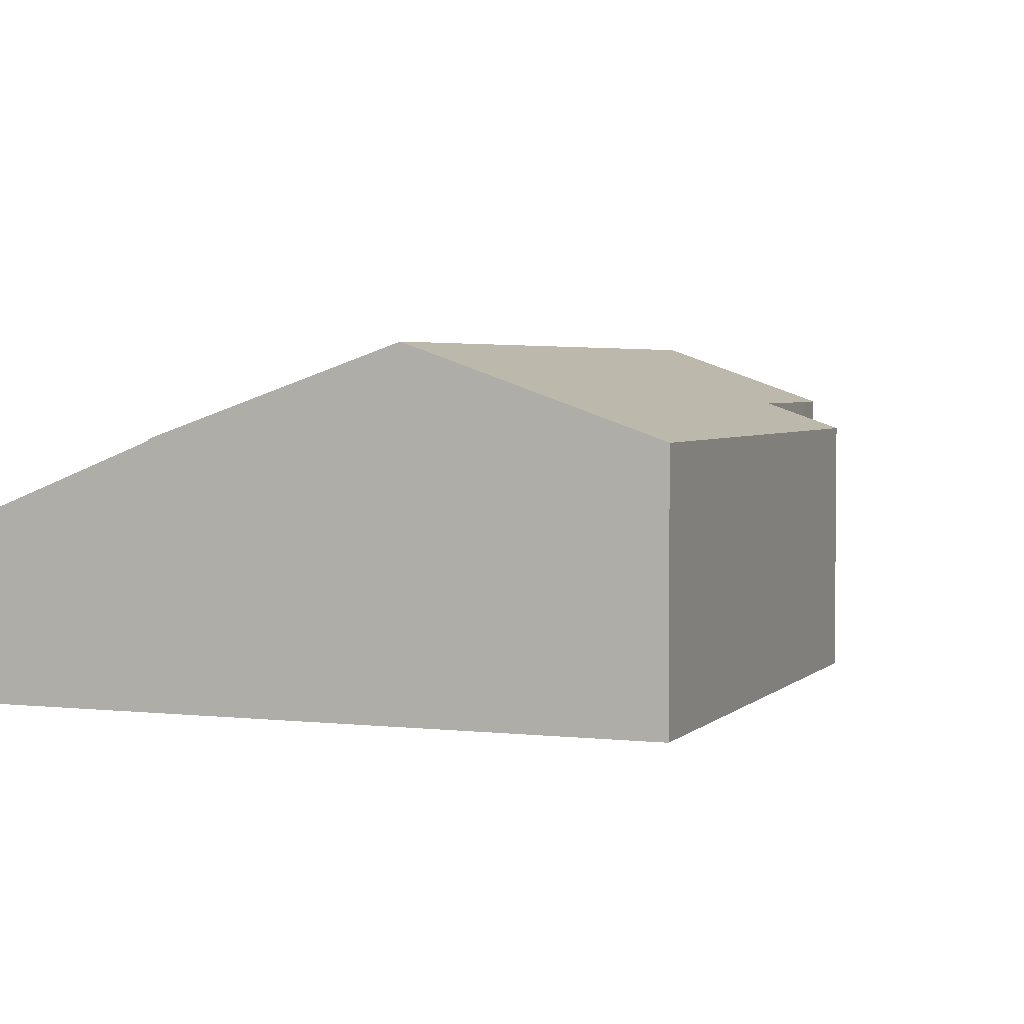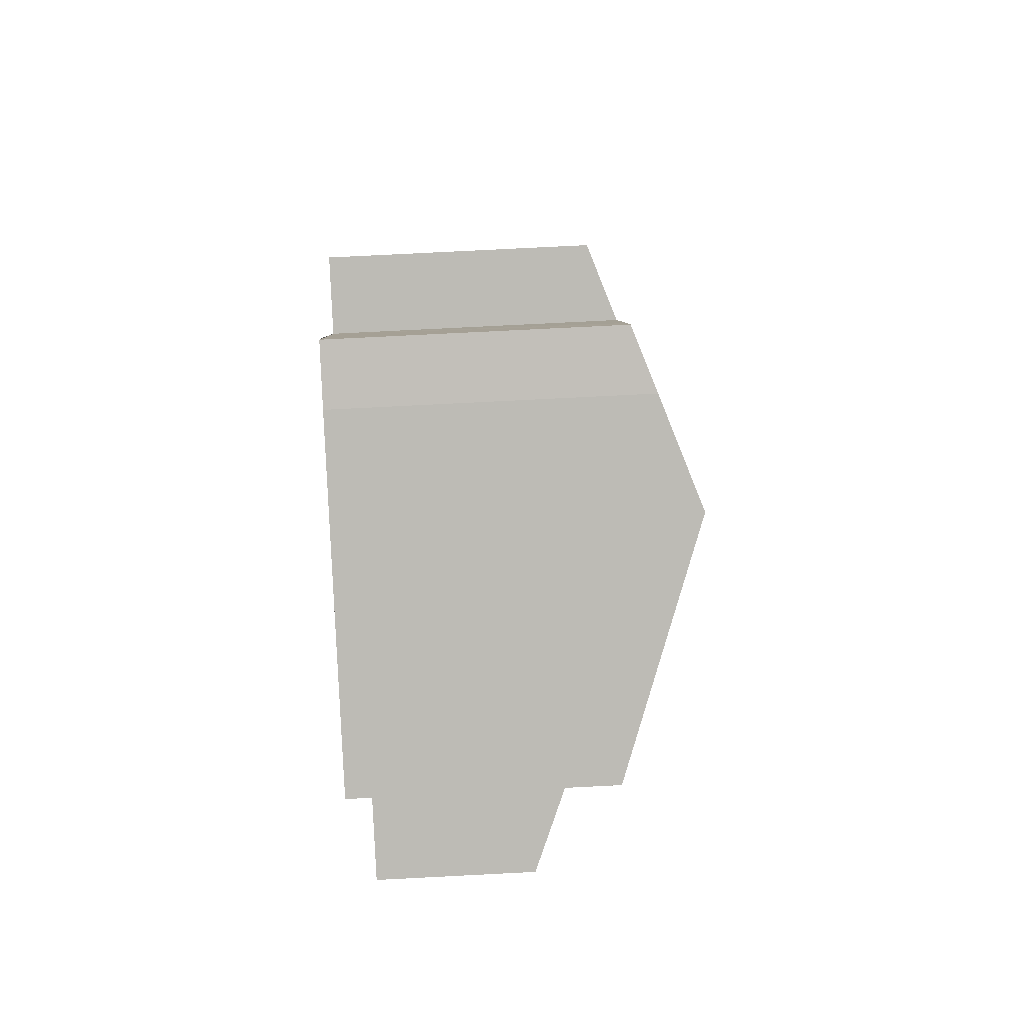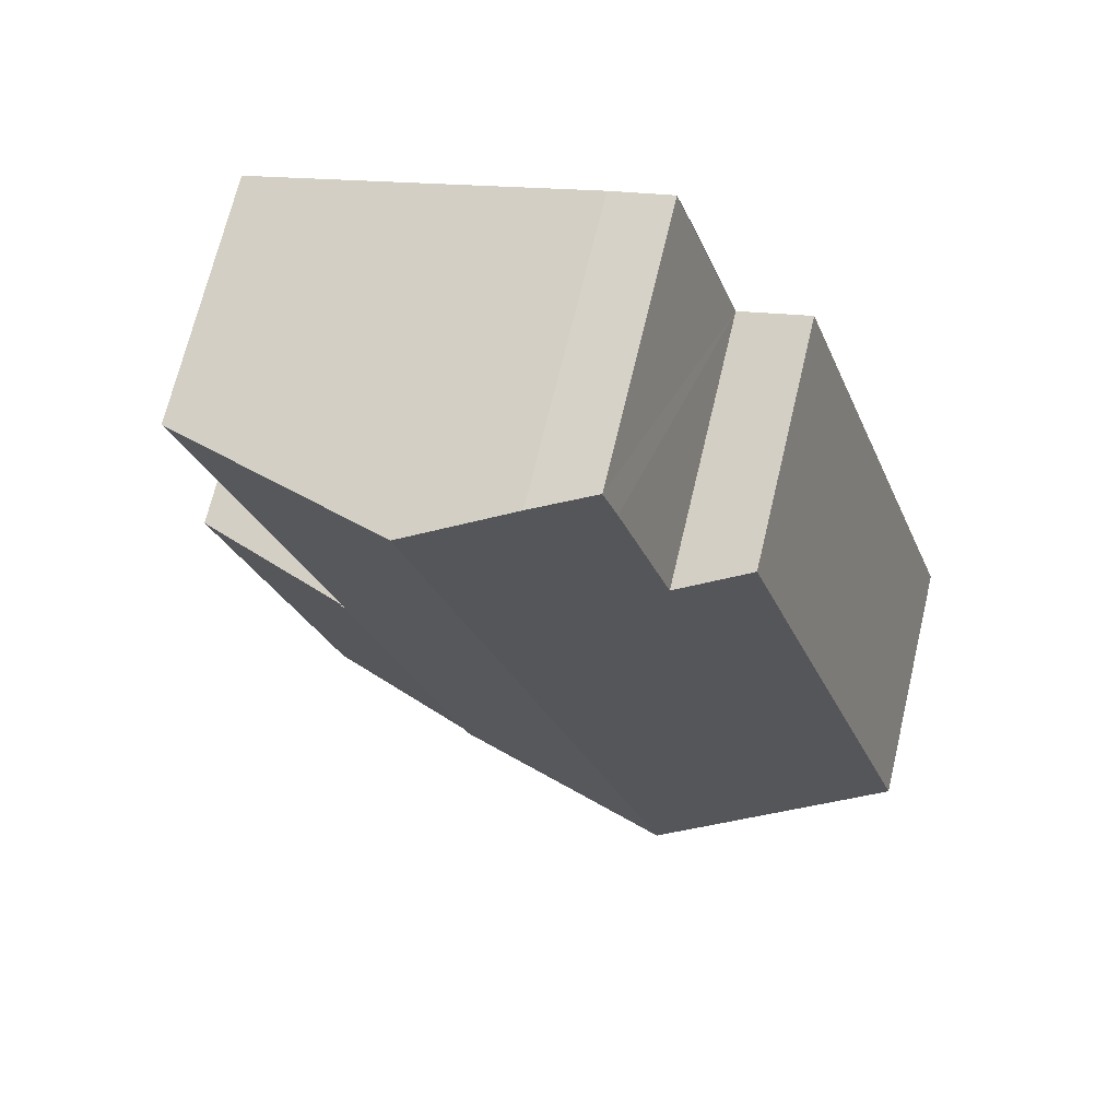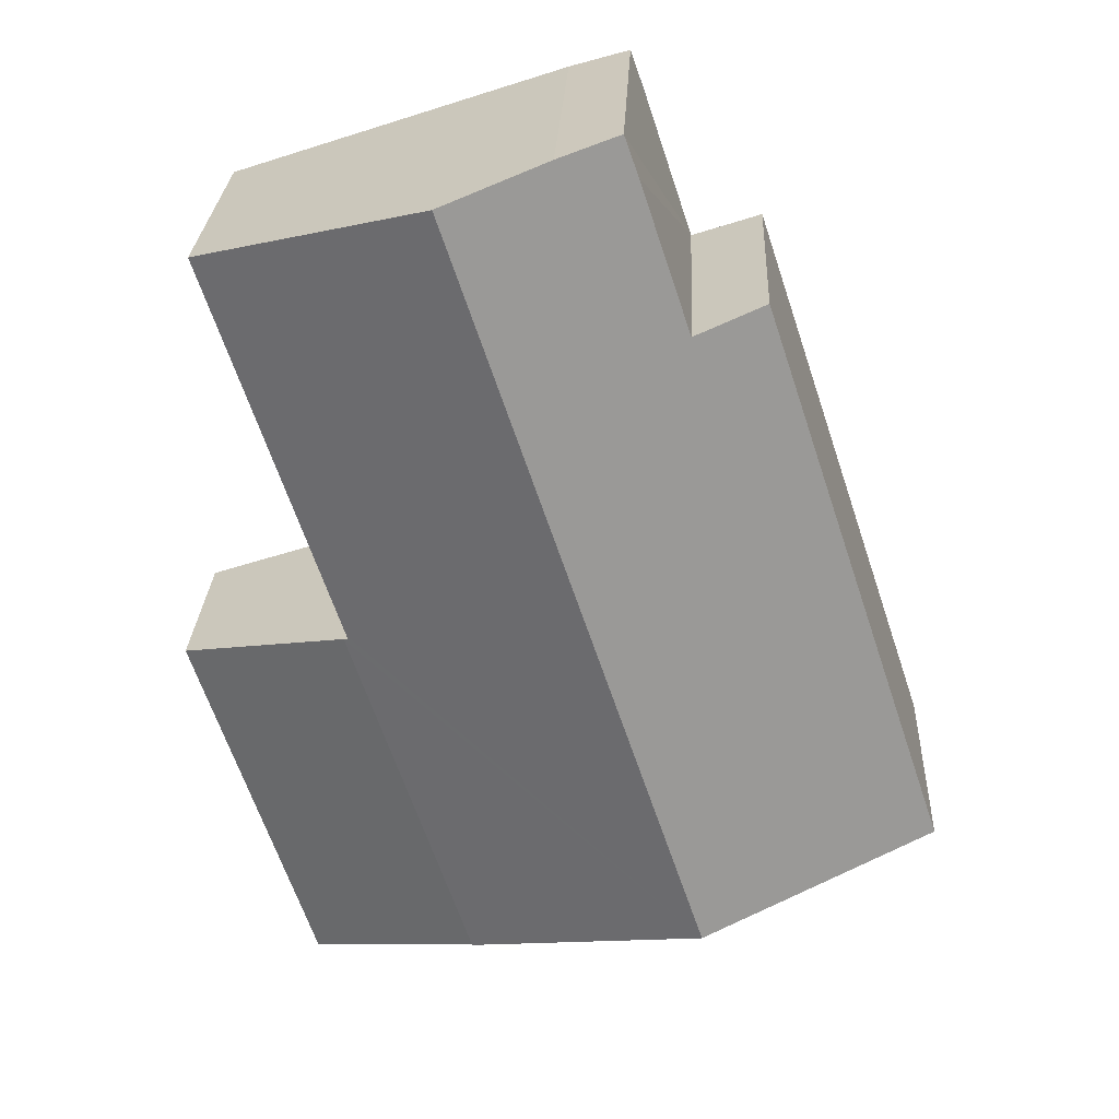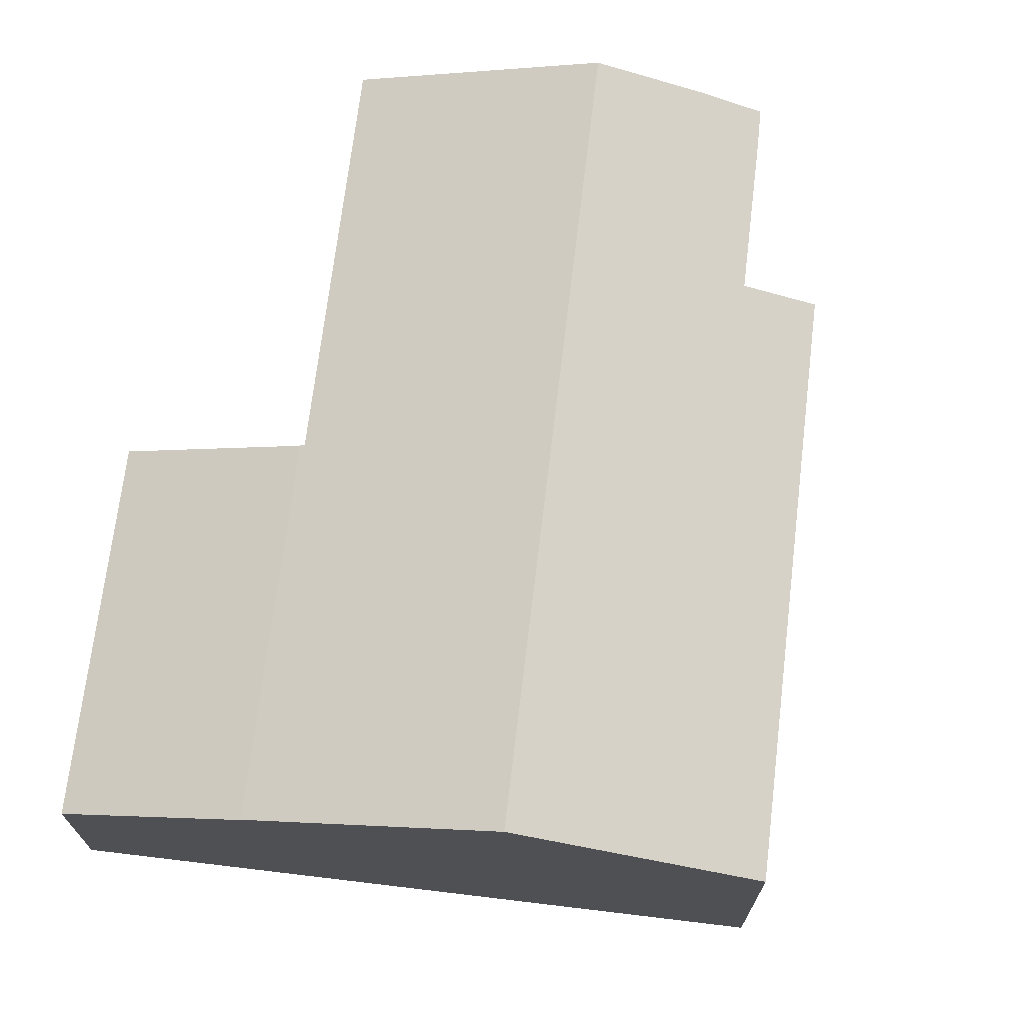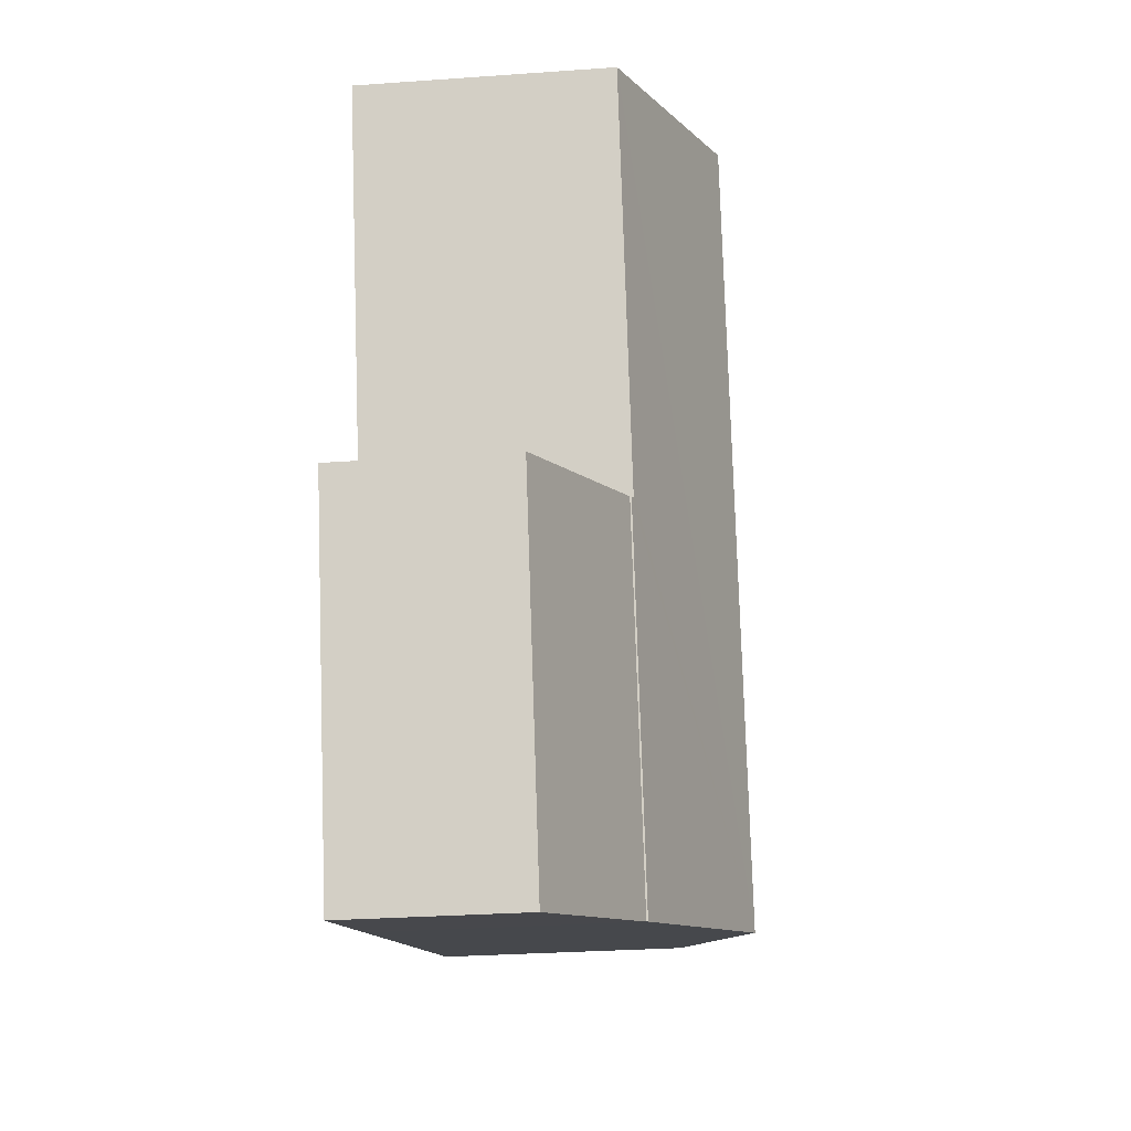
<metadata>
{"format":"obj","ext":"obj","renderer":"f3d","projection":"perspective","resolution":1024,"background":"white","views":[{"elev":3.3,"azim":-140.4,"up":"+Y"},{"elev":77.5,"azim":87.1,"up":"+Z"},{"elev":69.5,"azim":-166.6,"up":"+Z"},{"elev":26.8,"azim":-177.3,"up":"+Z"},{"elev":70.5,"azim":-154.7,"up":"+Y"},{"elev":-30.0,"azim":95.9,"up":"+Z"}]}
</metadata>
<code>
v  7.625 7.251 6.18
v  8.201 6.437 15.27
v  10.42 7.251 14.53
v  6.911 5.97 15.64
v  6.612 5.965 14.79
v  5.548 5.966 11.6
v  4.035 5.41 12.1
v  2.618 5.412 7.85
v  5.001 7.251 -1.668
v  1.141 5.413 3.421
v  0 5.414 3.315e-16
v  12.7 5.376 4.384
v  10.11 5.376 -3.371
v  12.61 5.41 4.415
v  12.64 5.41 4.509
v  15.42 5.412 12.86
v  5.548 -7.1e-16 11.6
v  6.911 -9.577e-16 15.64
v  6.612 -9.055e-16 14.79
v  0 0 0
v  1.141 -2.095e-16 3.421
v  2.618 -4.807e-16 7.85
v  4.035 -7.409e-16 12.1
v  8.201 -9.35e-16 15.27
v  15.42 -7.876e-16 12.86
v  10.42 -8.898e-16 14.53
v  12.61 -2.703e-16 4.415
v  12.7 -2.684e-16 4.384
v  12.64 -2.761e-16 4.509
v  10.11 2.064e-16 -3.371
v  5.001 1.021e-16 -1.668
v  10.11 5.343 -3.371
v  16.45 3.766 3.133
v  13.87 3.764 -4.624
v  12.7 5.342 4.384
v  16.45 -1.918e-16 3.133
v  13.87 2.831e-16 -4.624
g defaultobject
f 1 2 3
f 2 1 4
f 4 1 5
f 5 1 6
f 6 1 7
f 7 1 8
f 8 1 9
f 8 9 10
f 10 9 11
f 9 12 13
f 12 9 14
f 14 9 15
f 15 9 16
f 16 9 1
f 16 1 3
f 17 5 6
f 5 17 4
f 4 17 18
f 18 17 19
f 20 10 11
f 10 20 21
f 10 21 8
f 8 21 22
f 8 22 7
f 7 22 23
f 4 24 2
f 24 4 18
f 24 3 2
f 3 24 16
f 16 24 25
f 25 24 26
f 27 12 14
f 12 27 28
f 7 17 6
f 17 7 23
f 25 15 16
f 15 25 29
f 15 29 14
f 14 29 27
f 28 13 12
f 13 28 30
f 30 9 13
f 9 30 11
f 11 30 31
f 11 31 20
f 28 31 30
f 31 28 20
f 20 28 27
f 20 27 29
f 20 29 25
f 20 25 21
f 21 25 22
f 22 25 26
f 22 26 17
f 17 26 19
f 19 26 24
f 19 24 18
f 23 22 17
f 32 33 34
f 33 32 35
f 30 35 32
f 35 30 28
f 28 33 35
f 33 28 36
f 36 34 33
f 34 36 37
f 34 30 32
f 30 34 37
f 37 28 30
f 28 37 36

</code>
